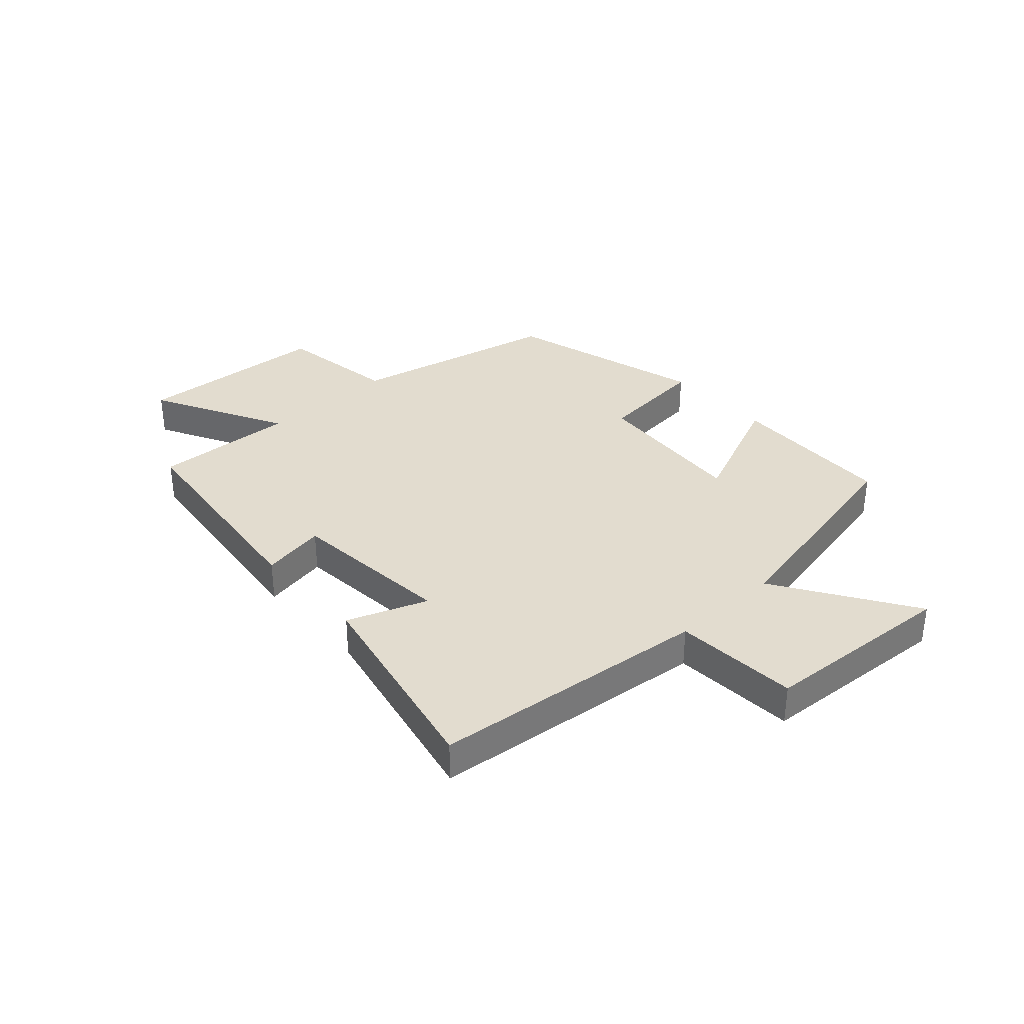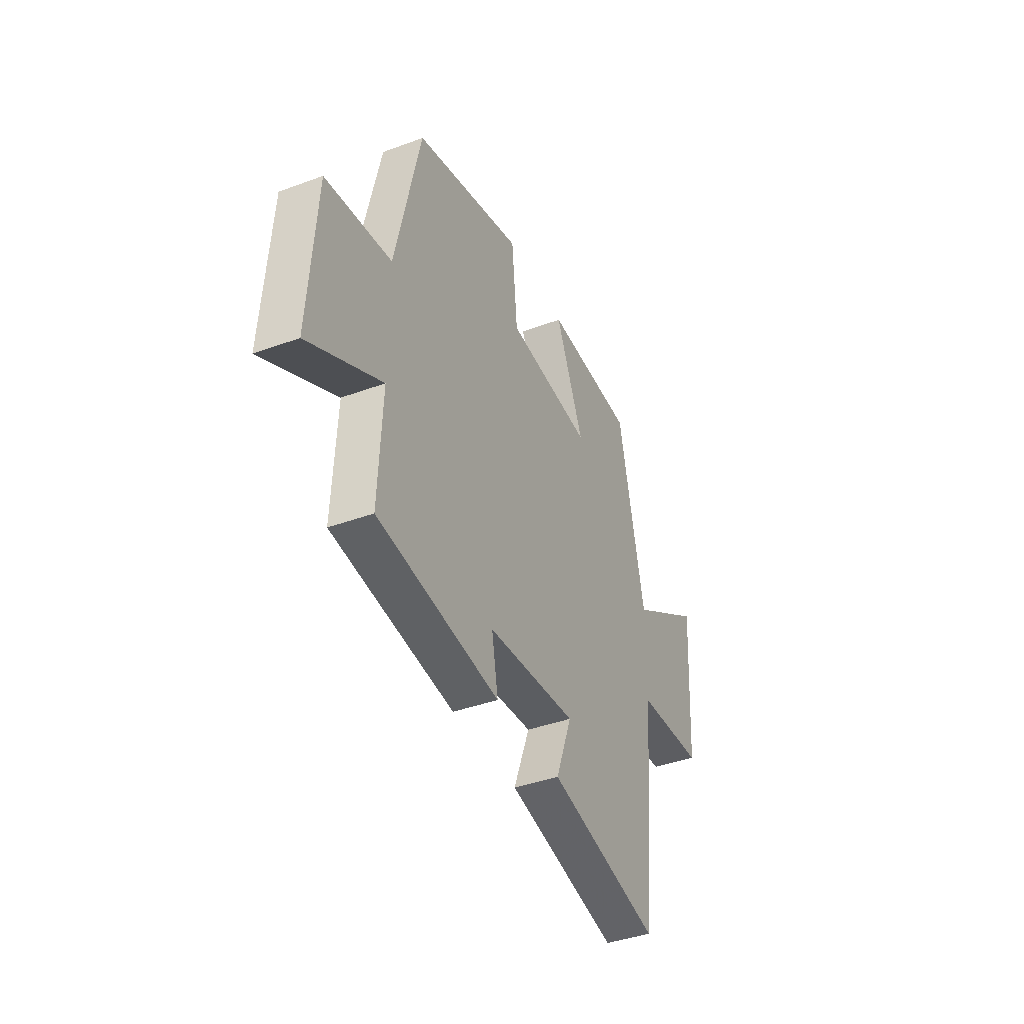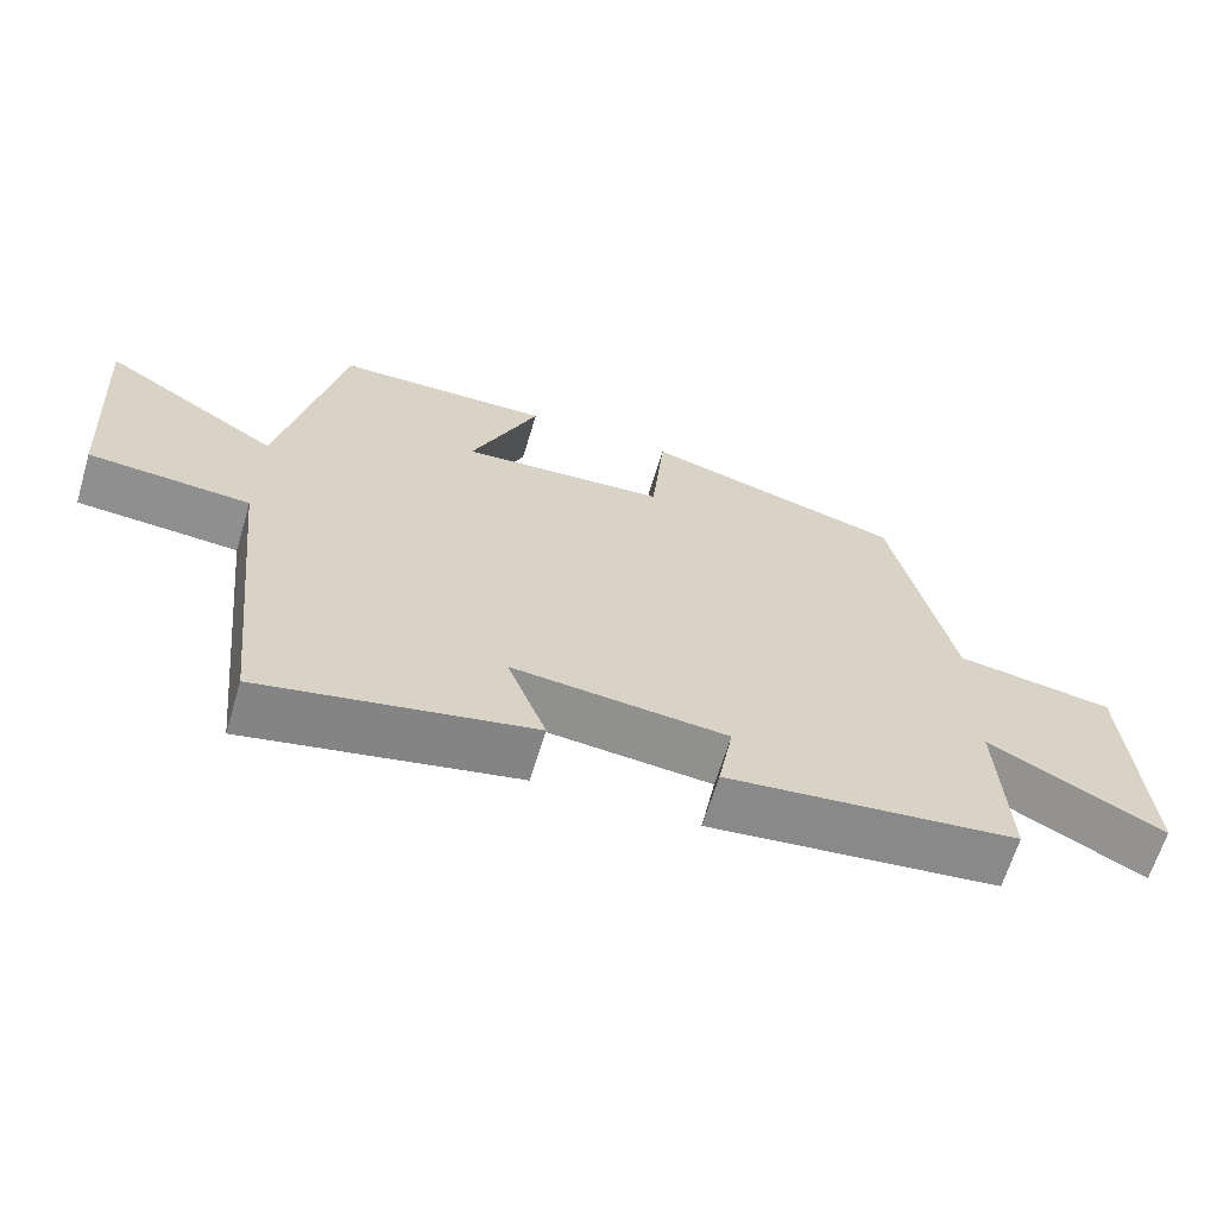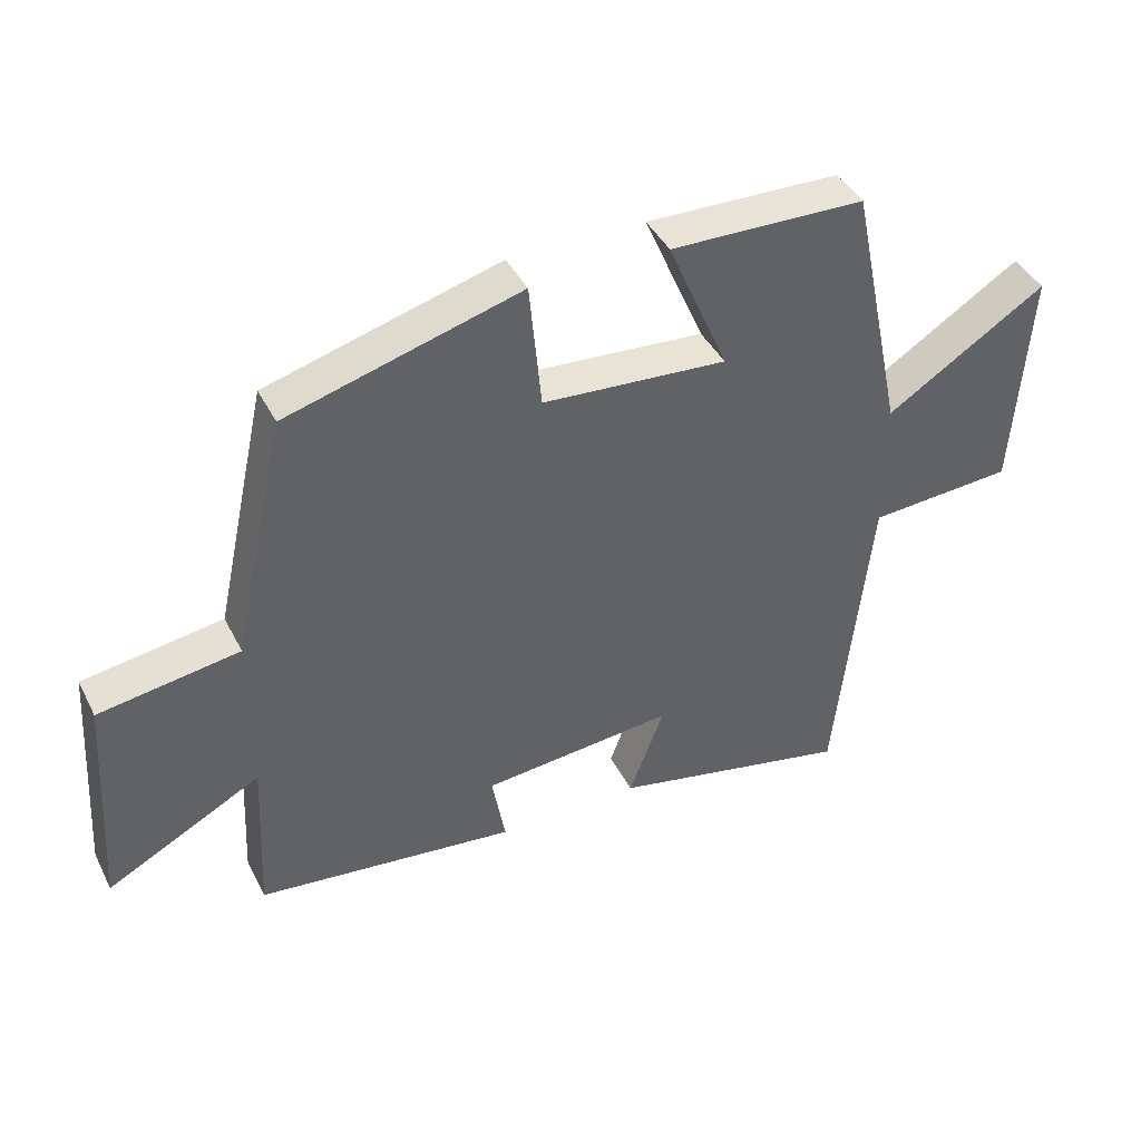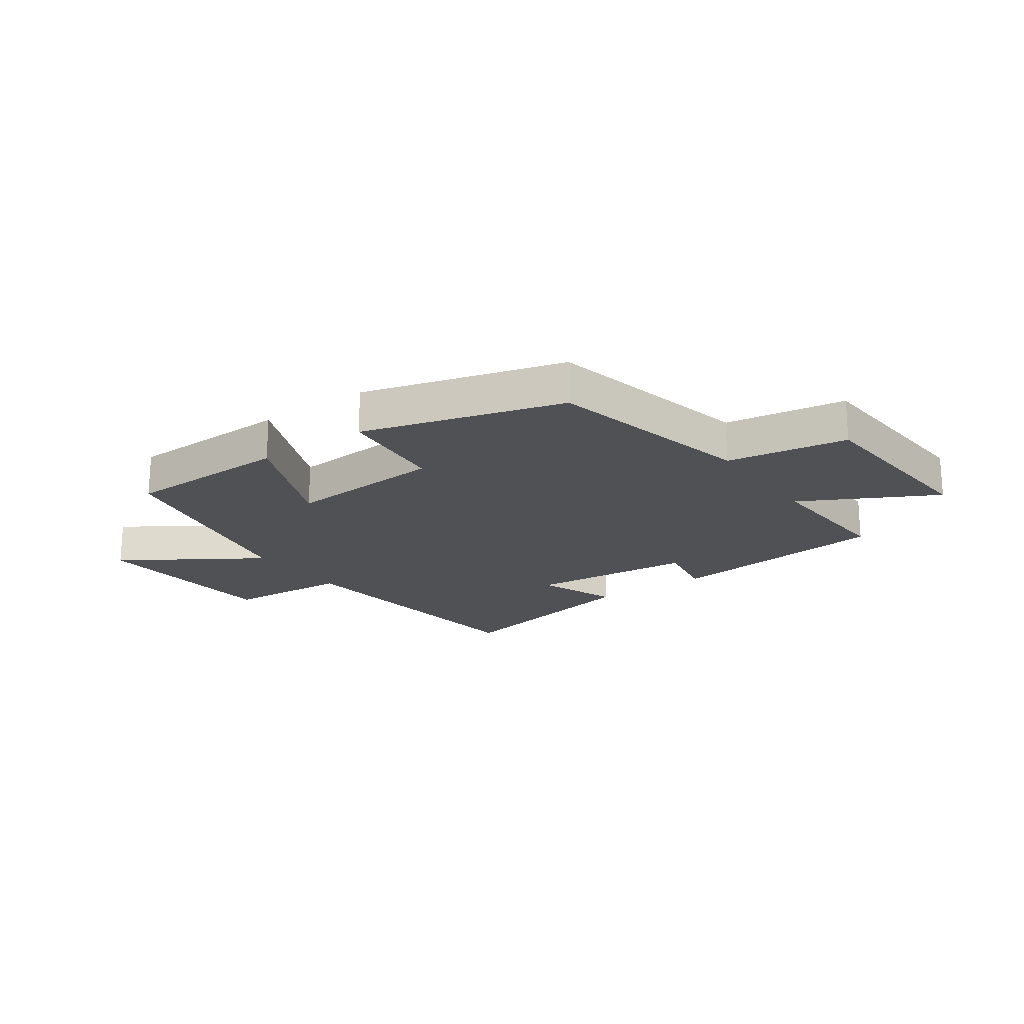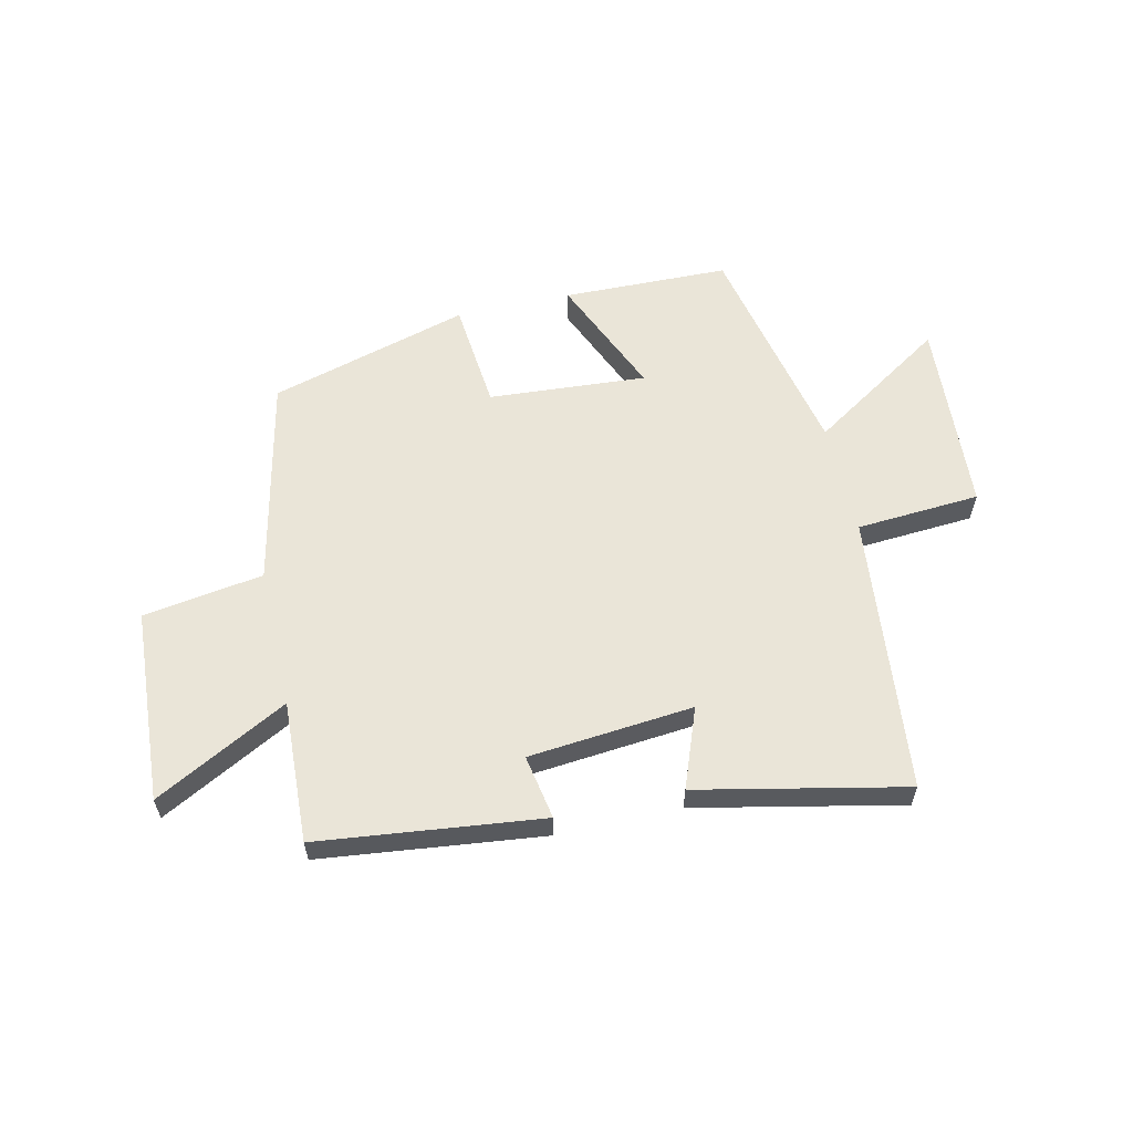
<metadata>
{"format":"obj","ext":"obj","renderer":"f3d","projection":"perspective","resolution":1024,"background":"white","views":[{"elev":34.7,"azim":-132.3,"up":"+Y"},{"elev":-40.5,"azim":114.3,"up":"+Z"},{"elev":-64.8,"azim":-16.8,"up":"+Z"},{"elev":41.9,"azim":154.7,"up":"+Z"},{"elev":-19.8,"azim":35.4,"up":"+Y"},{"elev":59.4,"azim":167.1,"up":"+Y"}]}
</metadata>
<code>
v -0.449 0.07 -0.577
v -0.5 0.07 -0.094
v -0.715 0.07 -0.08
v -0.737 0.07 0.258
v -0.5 0.07 0.106
v -0.418 0.07 0.493
v -0.129 0.07 0.5
v -0.219 0.07 0.29
v 0.055 0.07 0.31
v 0.073 0.07 0.5
v 0.42 0.07 0.402
v 0.5 0.07 0.038
v 0.709 0.07 0.006
v 0.731 0.07 -0.33
v 0.5 0.07 -0.208
v 0.512 0.07 -0.454
v 0.124 0.07 -0.5
v 0.144 0.07 -0.388
v -0.142 0.07 -0.362
v -0.09 0.07 -0.5
v -0.449 0 -0.577
v -0.5 0 -0.094
v -0.715 0 -0.08
v -0.737 0 0.258
v -0.5 0 0.106
v -0.418 0 0.493
v -0.129 0 0.5
v -0.219 0 0.29
v 0.055 0 0.31
v 0.073 0 0.5
v 0.42 0 0.402
v 0.5 0 0.038
v 0.709 0 0.006
v 0.731 0 -0.33
v 0.5 0 -0.208
v 0.512 0 -0.454
v 0.124 0 -0.5
v 0.144 0 -0.388
v -0.142 0 -0.362
v -0.09 0 -0.5
f 19 20 1 2
f 18 19 2
f 15 16 17 18
f 15 18 2
f 12 13 14 15
f 11 12 15
f 10 11 15
f 9 10 15
f 8 9 15 2
f 7 8 2
f 6 7 2
f 5 6 2
f 2 3 4 5
f 22 21 40 39
f 22 39 38
f 38 37 36 35
f 22 38 35
f 35 34 33 32
f 35 32 31
f 35 31 30
f 35 30 29
f 22 35 29 28
f 22 28 27
f 22 27 26
f 22 26 25
f 25 24 23 22
f 1 21 22 2
f 2 22 23 3
f 3 23 24 4
f 4 24 25 5
f 5 25 26 6
f 6 26 27 7
f 7 27 28 8
f 8 28 29 9
f 9 29 30 10
f 10 30 31 11
f 11 31 32 12
f 12 32 33 13
f 13 33 34 14
f 14 34 35 15
f 15 35 36 16
f 16 36 37 17
f 17 37 38 18
f 18 38 39 19
f 19 39 40 20
f 20 40 21 1

</code>
